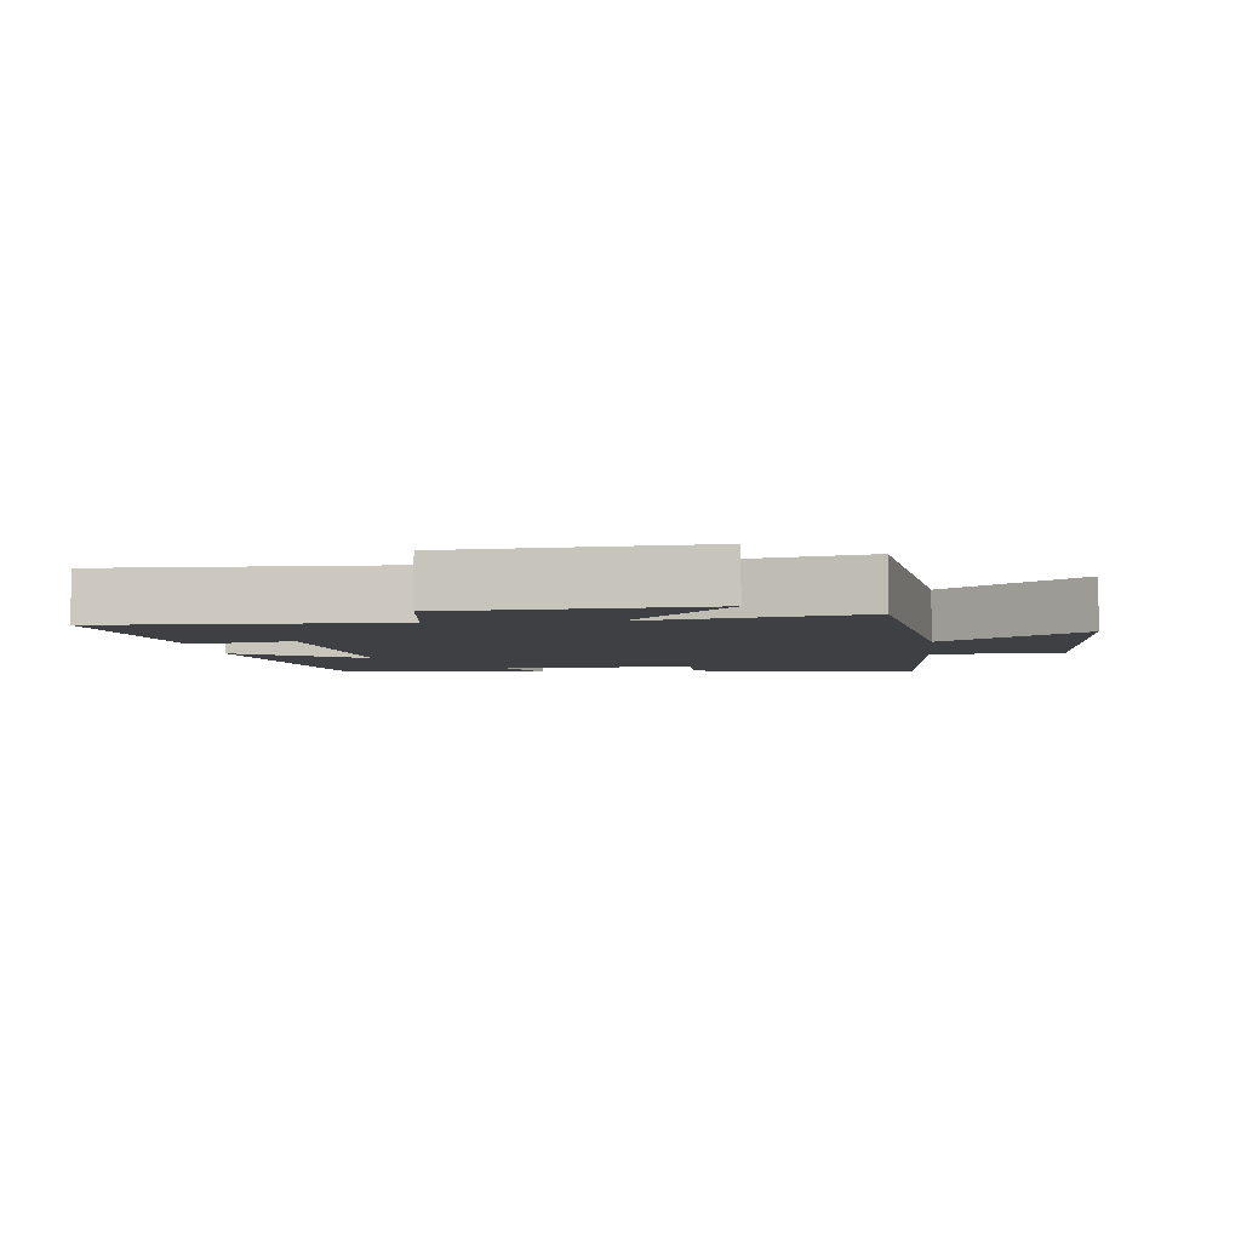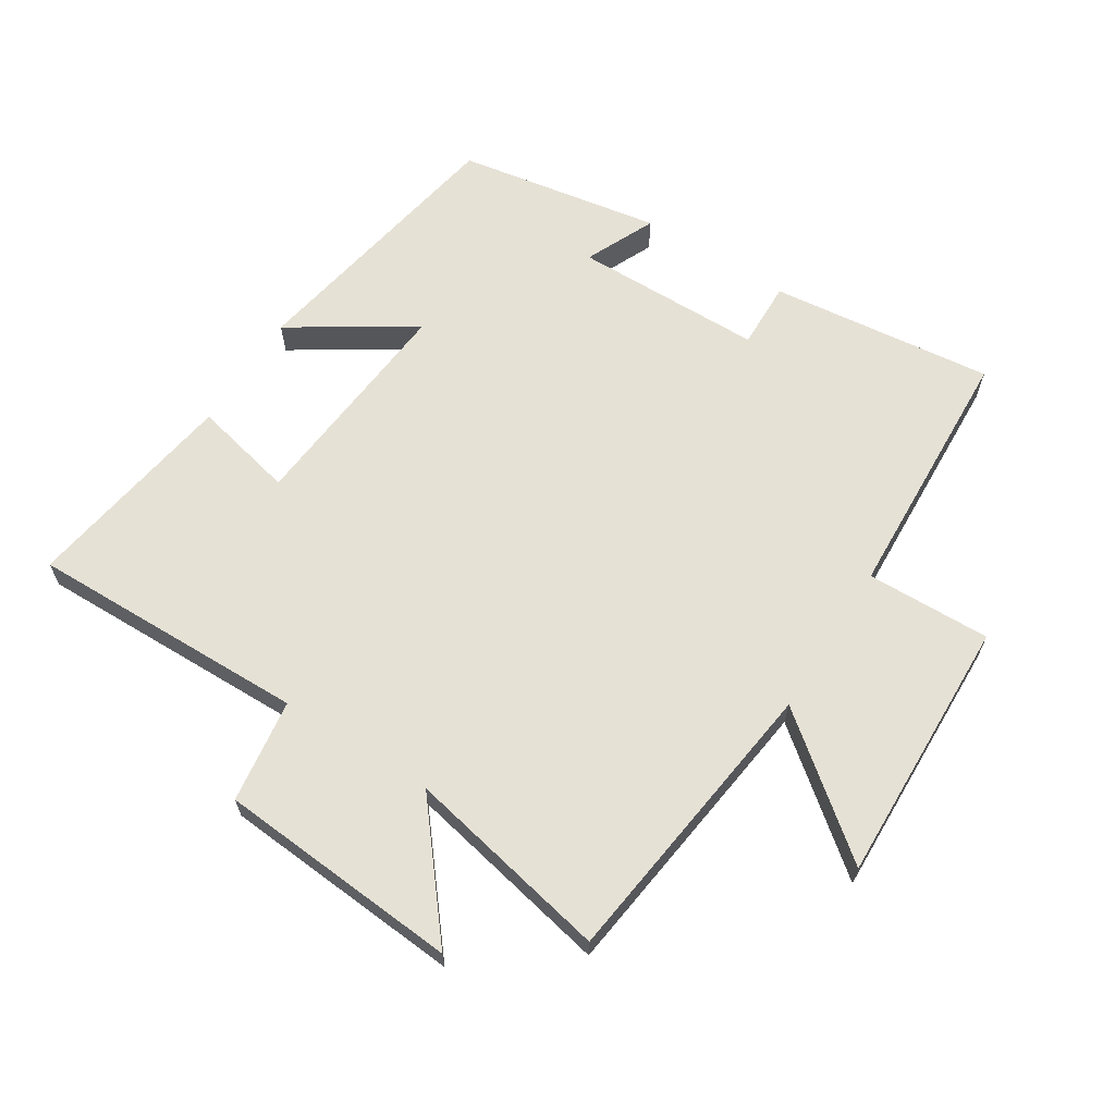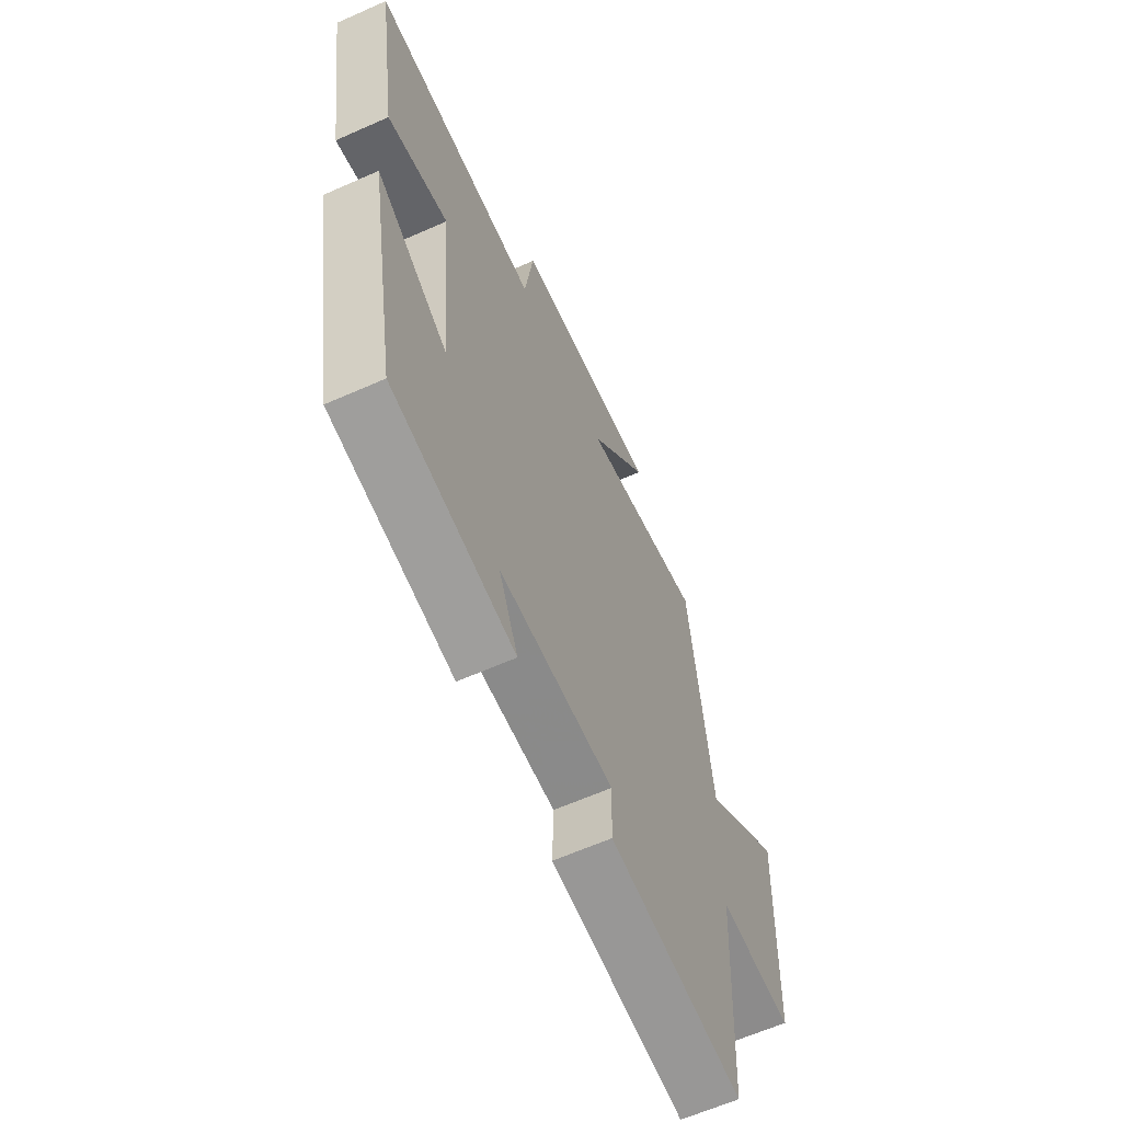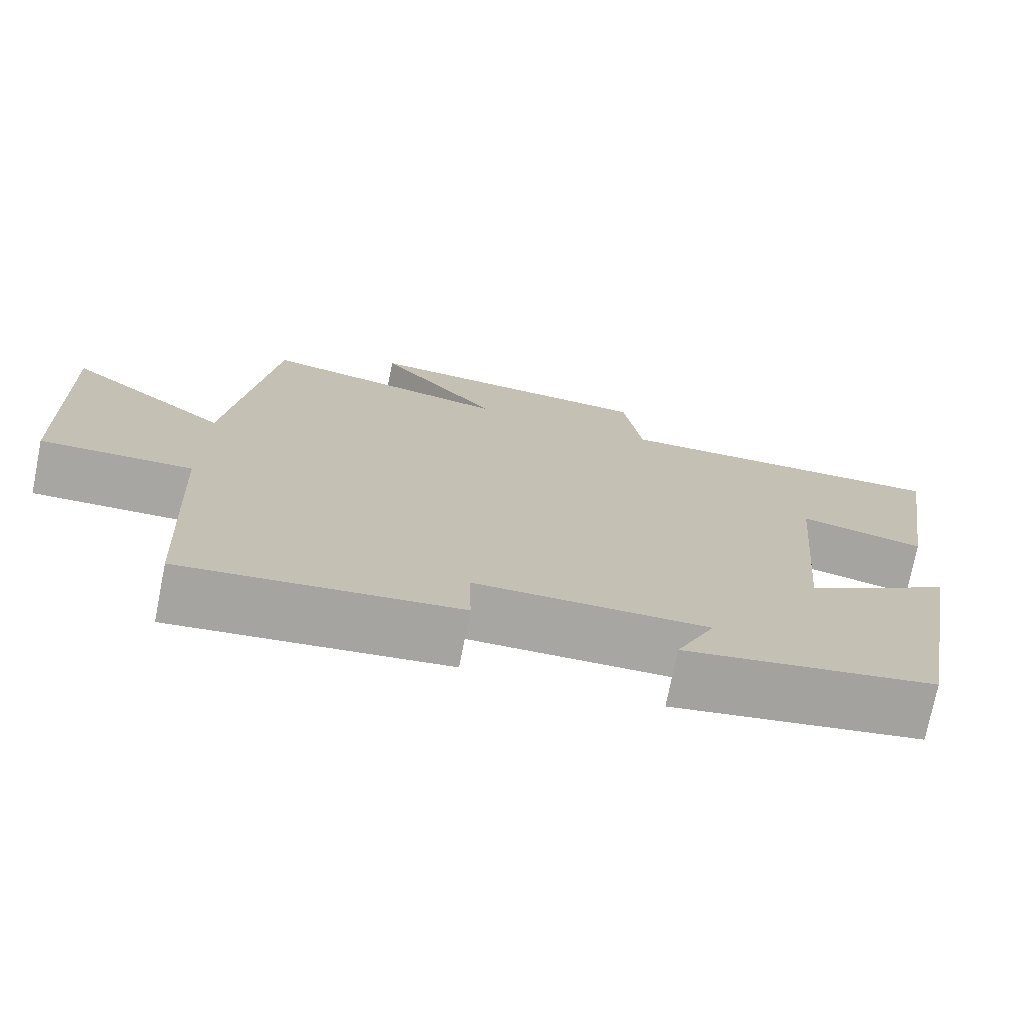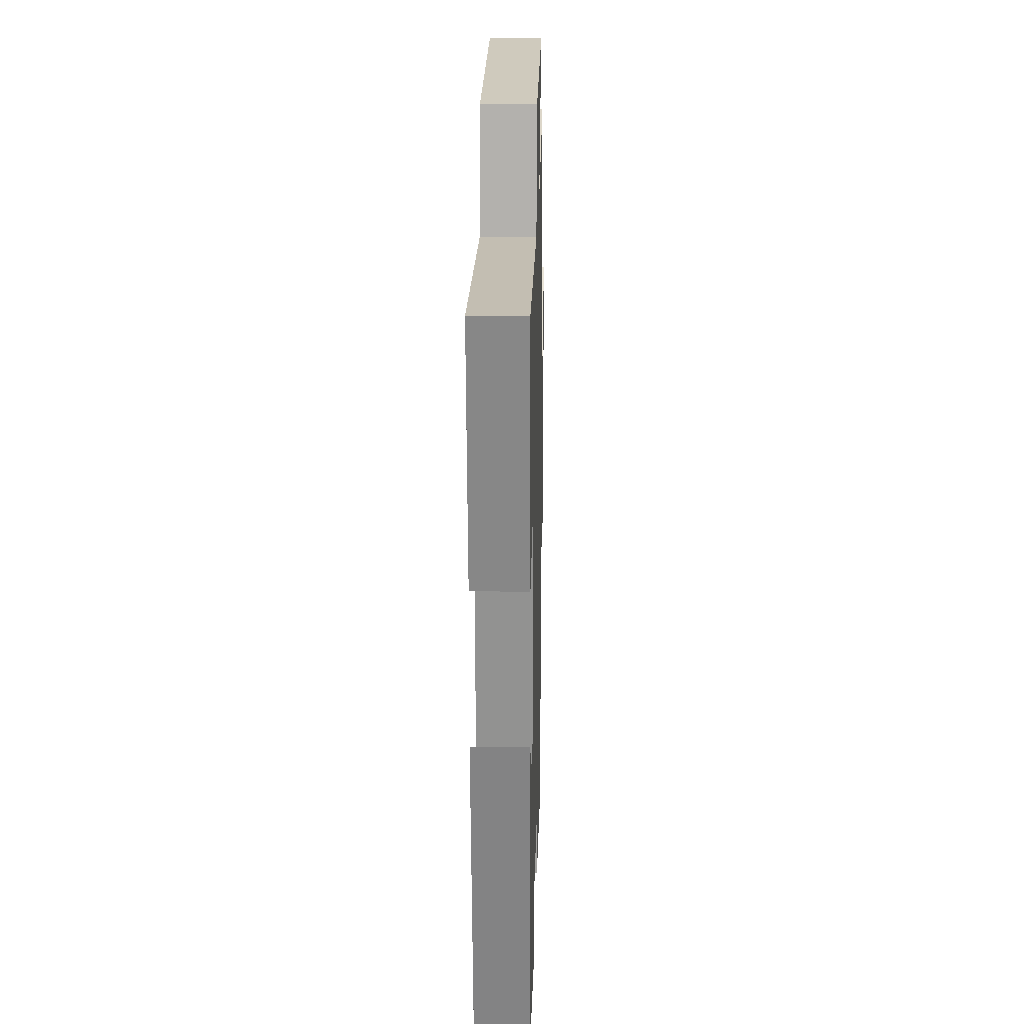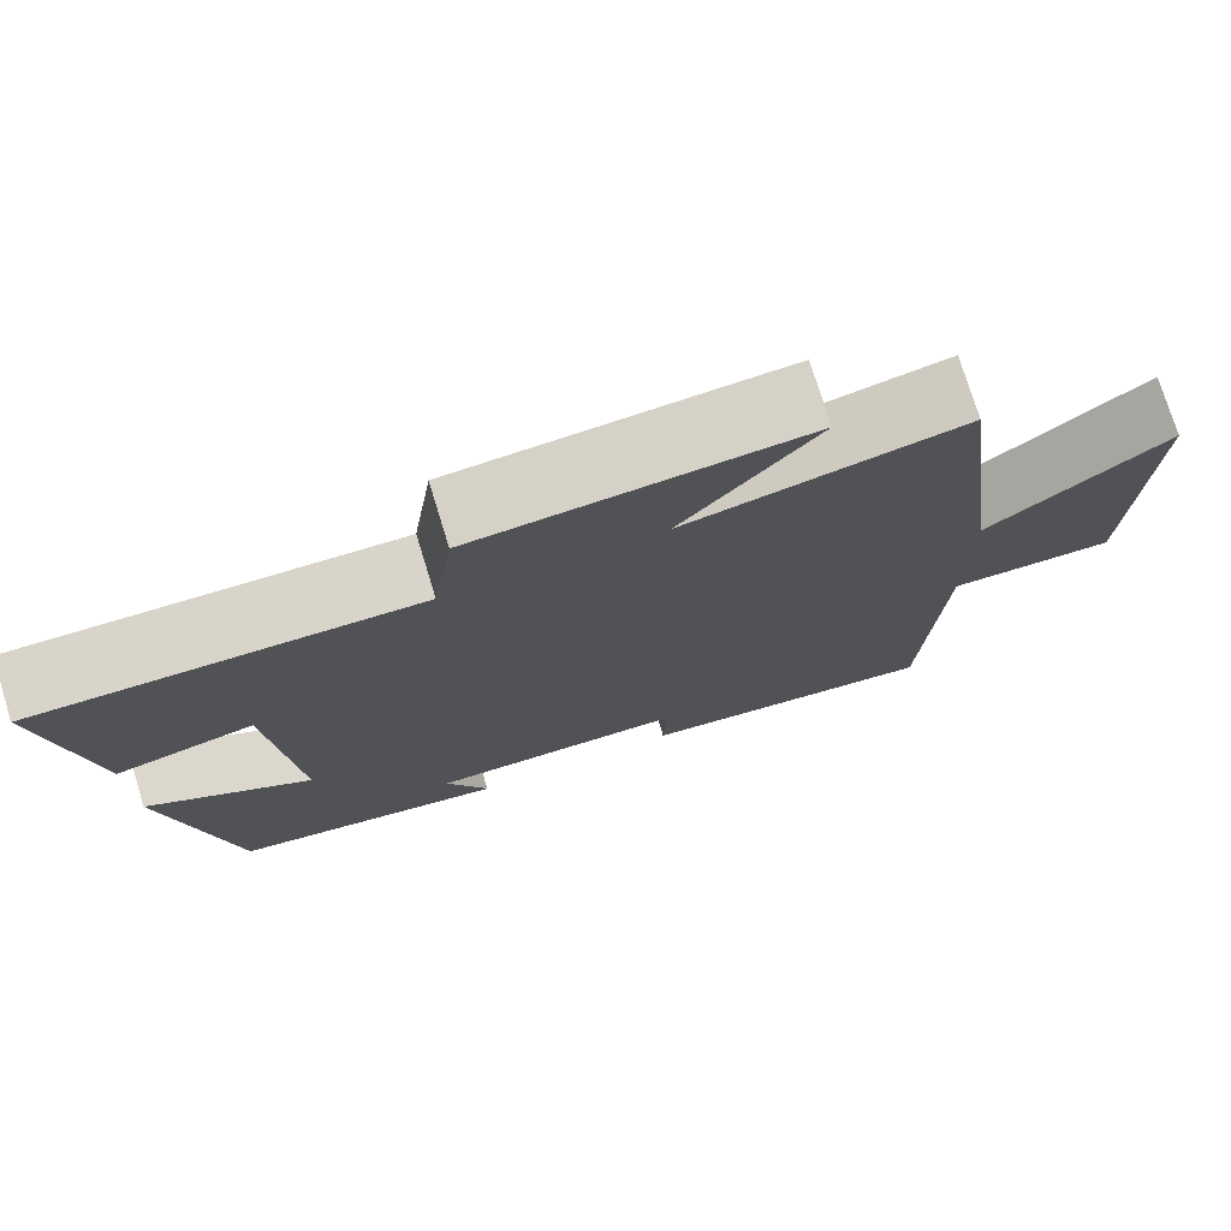
<metadata>
{"format":"obj","ext":"obj","renderer":"f3d","projection":"perspective","resolution":1024,"background":"white","views":[{"elev":-4.6,"azim":6.2,"up":"+Y"},{"elev":64.4,"azim":32.5,"up":"+Y"},{"elev":-62.7,"azim":-65.8,"up":"+Z"},{"elev":-74.3,"azim":168.7,"up":"+Z"},{"elev":18.7,"azim":-88.6,"up":"+Z"},{"elev":75.7,"azim":-17.1,"up":"+Z"}]}
</metadata>
<code>
v 0.48 0.07 -0.54
v 0.133 0.07 -0.5
v 0.136 0.07 -0.395
v -0.158 0.07 -0.391
v -0.109 0.07 -0.5
v -0.425 0.07 -0.445
v -0.5 0.07 -0.017
v -0.312 0.07 -0.139
v -0.342 0.07 0.211
v -0.5 0.07 0.175
v -0.551 0.07 0.509
v -0.119 0.07 0.5
v -0.096 0.07 0.661
v 0.28 0.07 0.689
v 0.125 0.07 0.5
v 0.443 0.07 0.565
v 0.5 0.07 0.108
v 0.707 0.07 0.271
v 0.693 0.07 -0.143
v 0.5 0.07 -0.138
v 0.48 0 -0.54
v 0.133 0 -0.5
v 0.136 0 -0.395
v -0.158 0 -0.391
v -0.109 0 -0.5
v -0.425 0 -0.445
v -0.5 0 -0.017
v -0.312 0 -0.139
v -0.342 0 0.211
v -0.5 0 0.175
v -0.551 0 0.509
v -0.119 0 0.5
v -0.096 0 0.661
v 0.28 0 0.689
v 0.125 0 0.5
v 0.443 0 0.565
v 0.5 0 0.108
v 0.707 0 0.271
v 0.693 0 -0.143
v 0.5 0 -0.138
f 17 18 19 20
f 15 16 17 20
f 15 20 1
f 12 13 14 15
f 12 15 1
f 9 10 11 12
f 8 9 12 1
f 5 6 7 8
f 4 5 8
f 3 4 8
f 3 8 1
f 1 2 3
f 40 39 38 37
f 40 37 36 35
f 21 40 35
f 35 34 33 32
f 21 35 32
f 32 31 30 29
f 21 32 29 28
f 28 27 26 25
f 28 25 24
f 28 24 23
f 21 28 23
f 23 22 21
f 1 21 22 2
f 2 22 23 3
f 3 23 24 4
f 4 24 25 5
f 5 25 26 6
f 6 26 27 7
f 7 27 28 8
f 8 28 29 9
f 9 29 30 10
f 10 30 31 11
f 11 31 32 12
f 12 32 33 13
f 13 33 34 14
f 14 34 35 15
f 15 35 36 16
f 16 36 37 17
f 17 37 38 18
f 18 38 39 19
f 19 39 40 20
f 20 40 21 1

</code>
